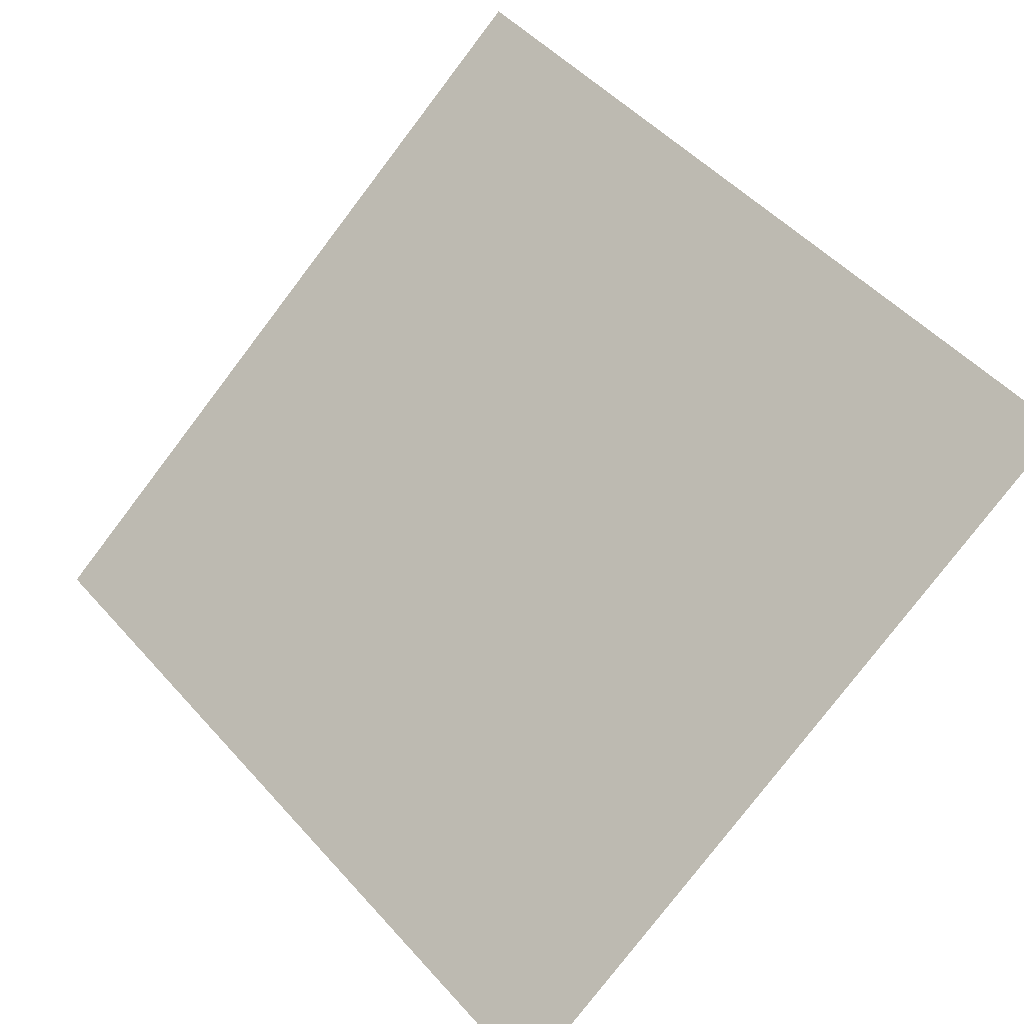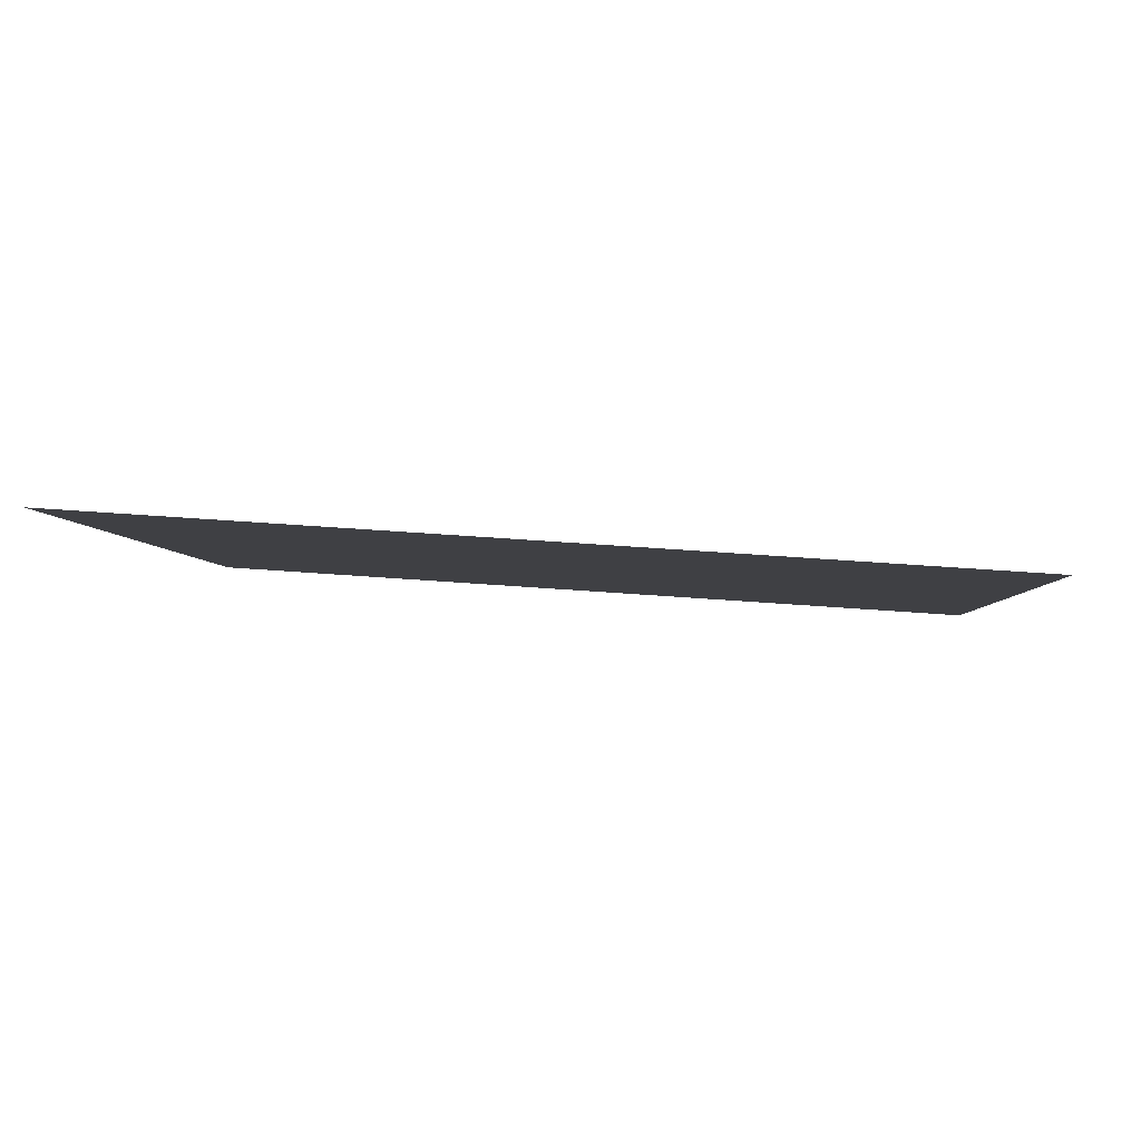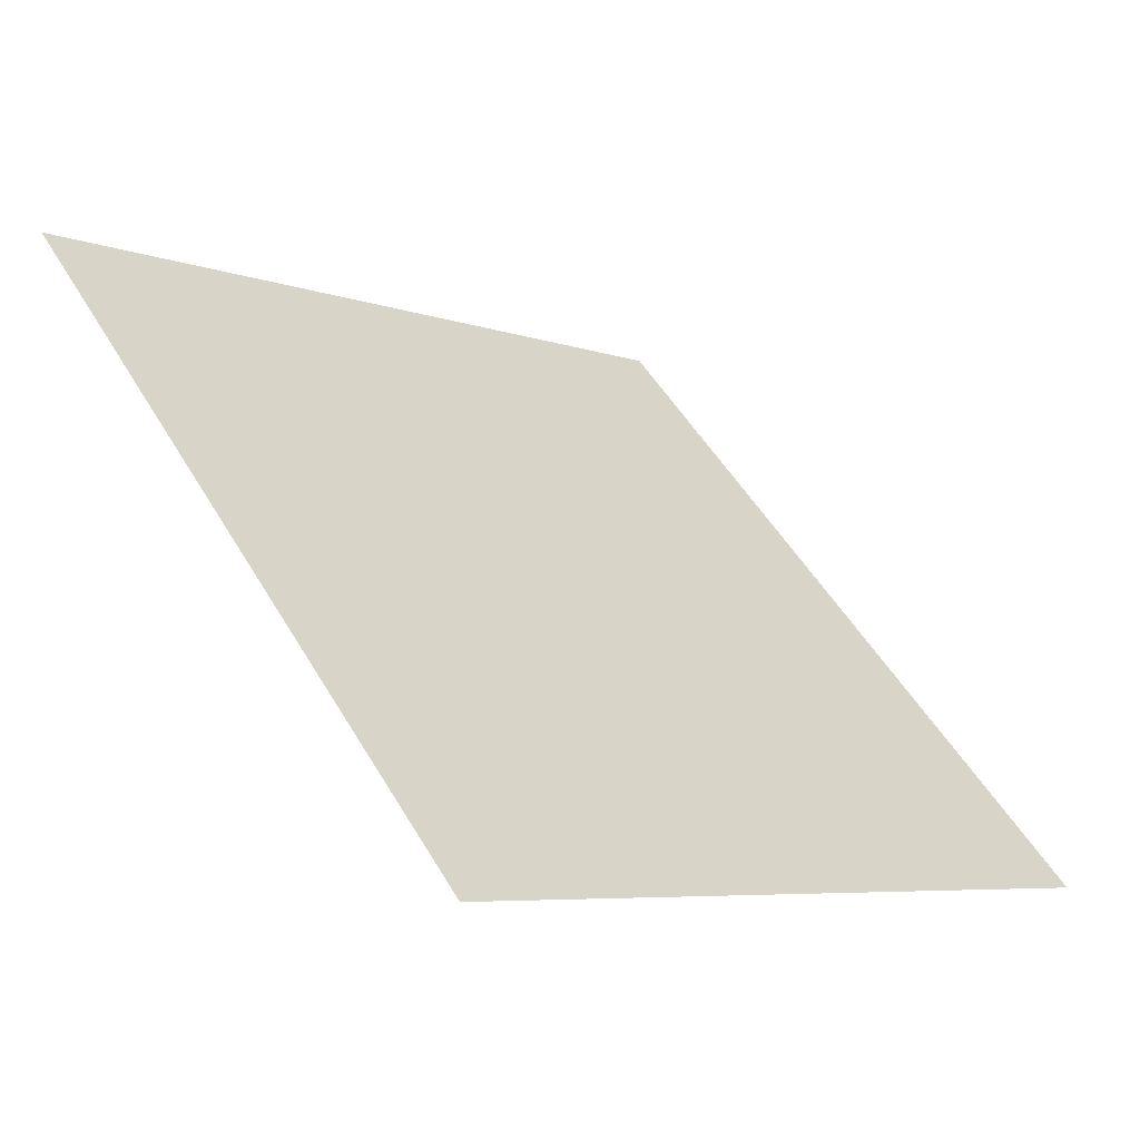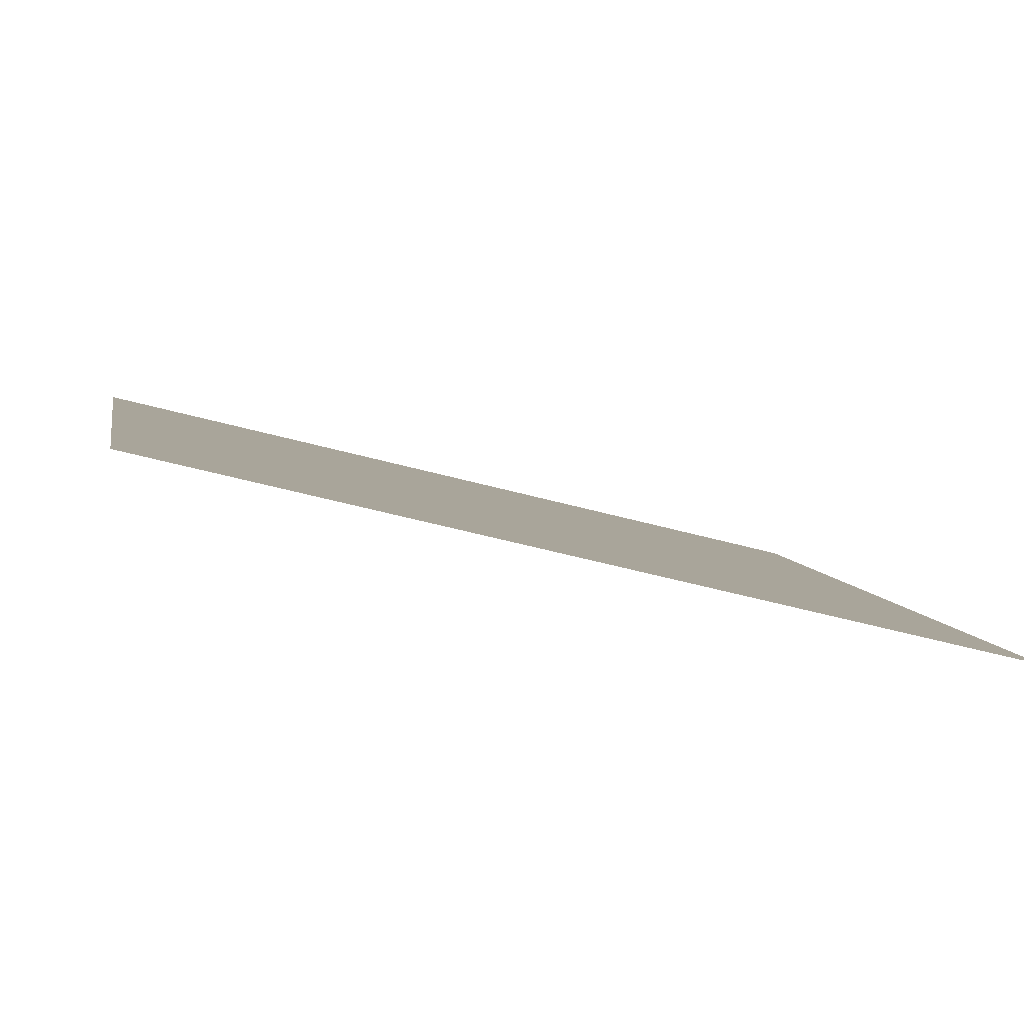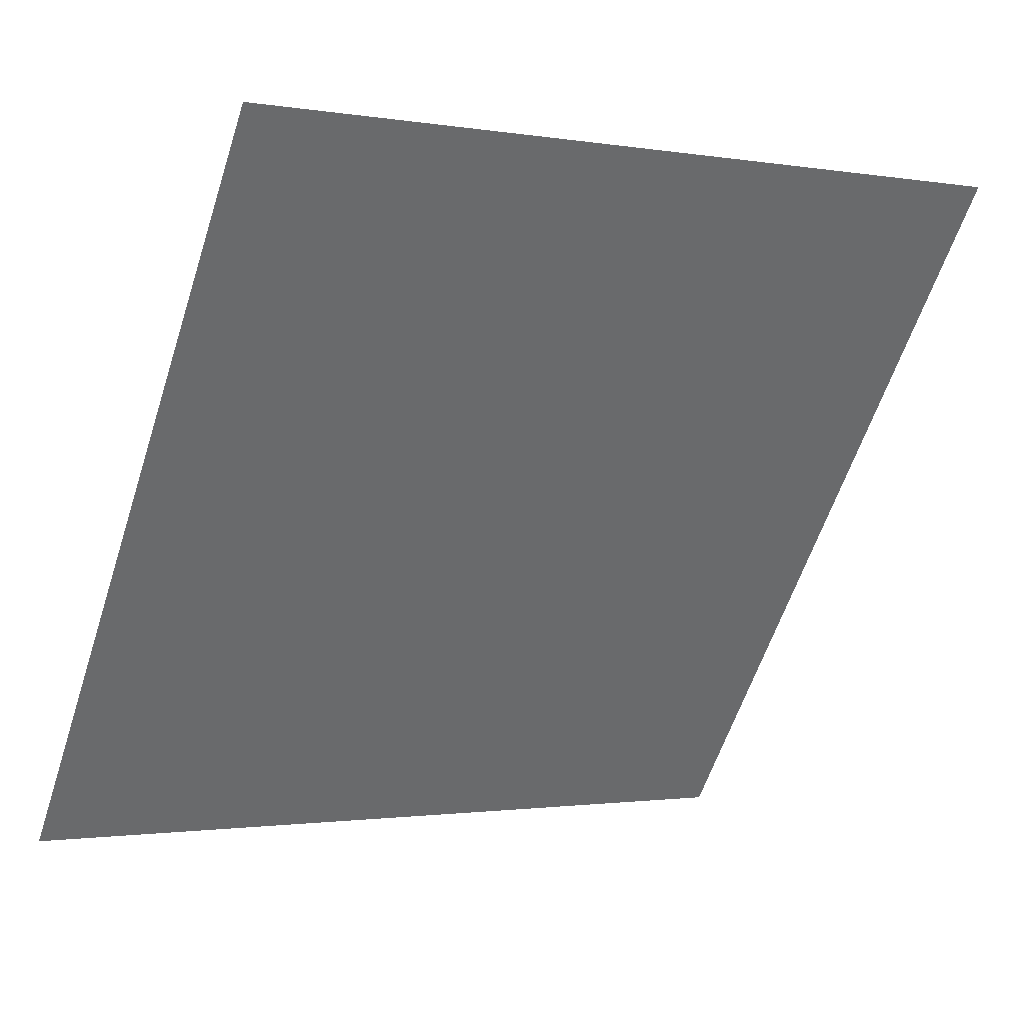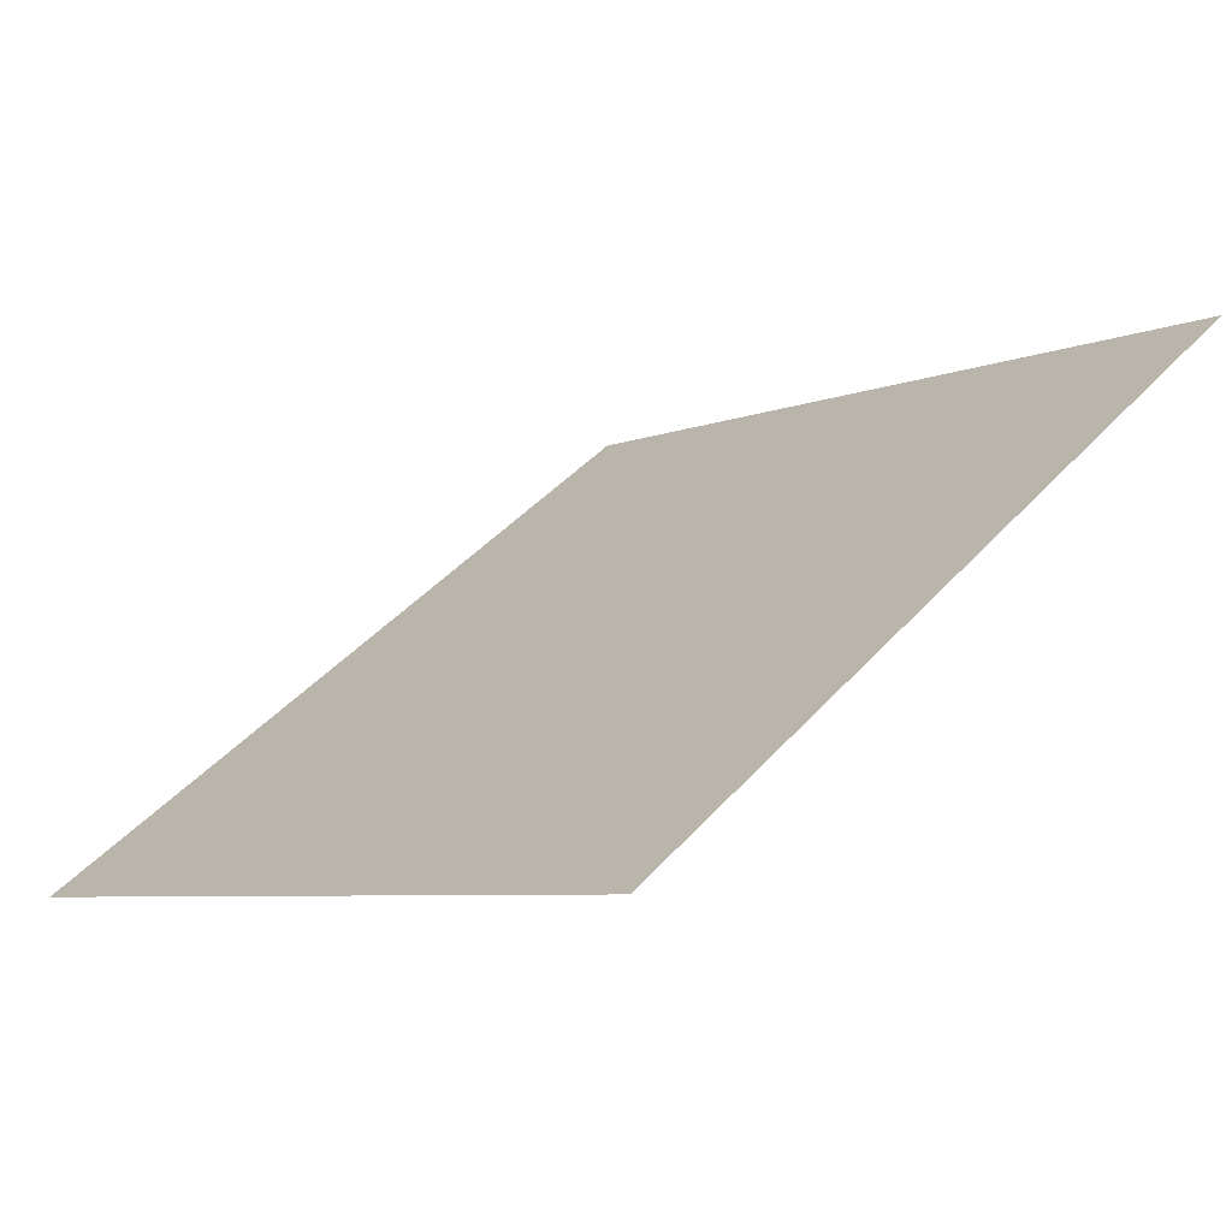
<metadata>
{"format":"obj","ext":"obj","renderer":"f3d","projection":"perspective","resolution":1024,"background":"white","views":[{"elev":51.9,"azim":-129.5,"up":"+Y"},{"elev":33.6,"azim":5.2,"up":"+Y"},{"elev":49.4,"azim":60.9,"up":"+Y"},{"elev":-48.5,"azim":-18.3,"up":"+Z"},{"elev":-2.3,"azim":147.3,"up":"+Z"},{"elev":44.7,"azim":-51.5,"up":"+Y"}]}
</metadata>
<code>
v 0.1108 0.972 0.7584
v 0.1043 0.9722 0.7585
v 0.1044 0.9761 0.7638
v 0.1109 0.976 0.7637
f 4 3 2 1

</code>
